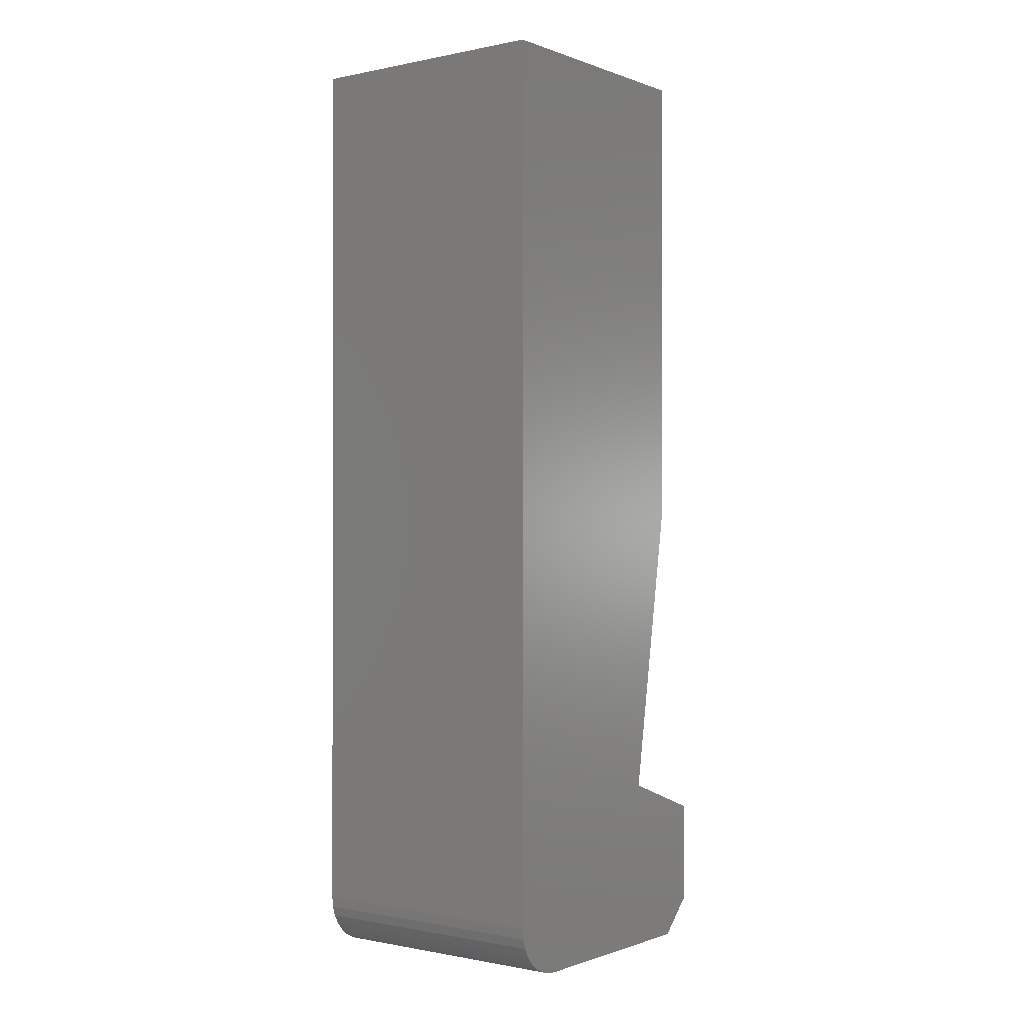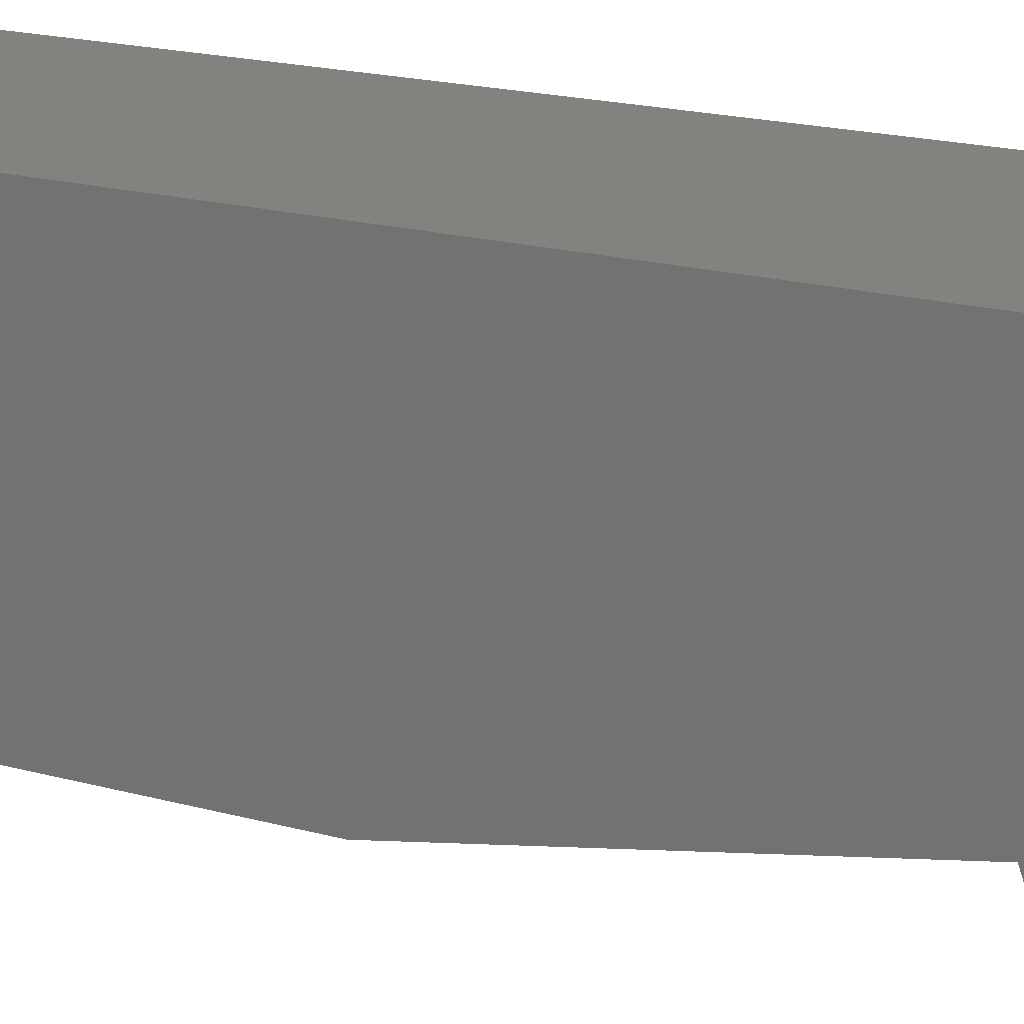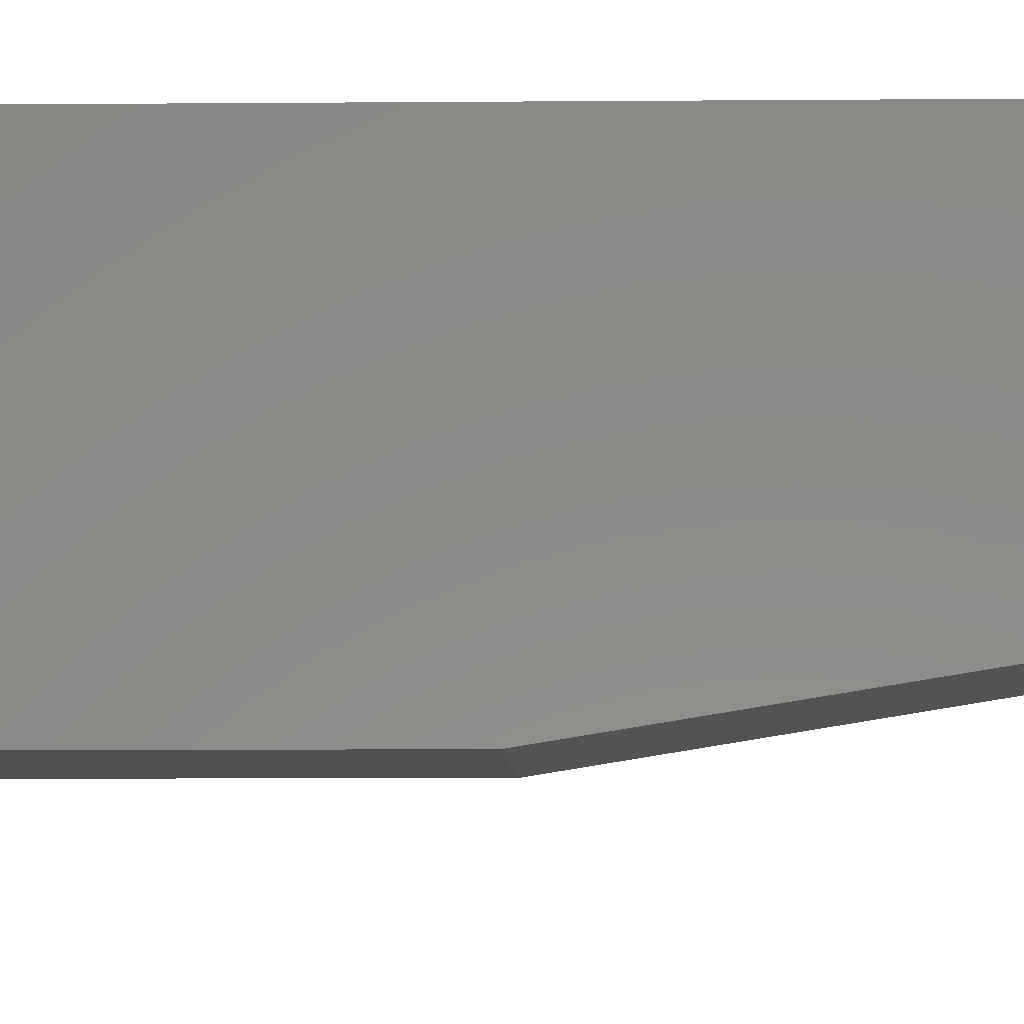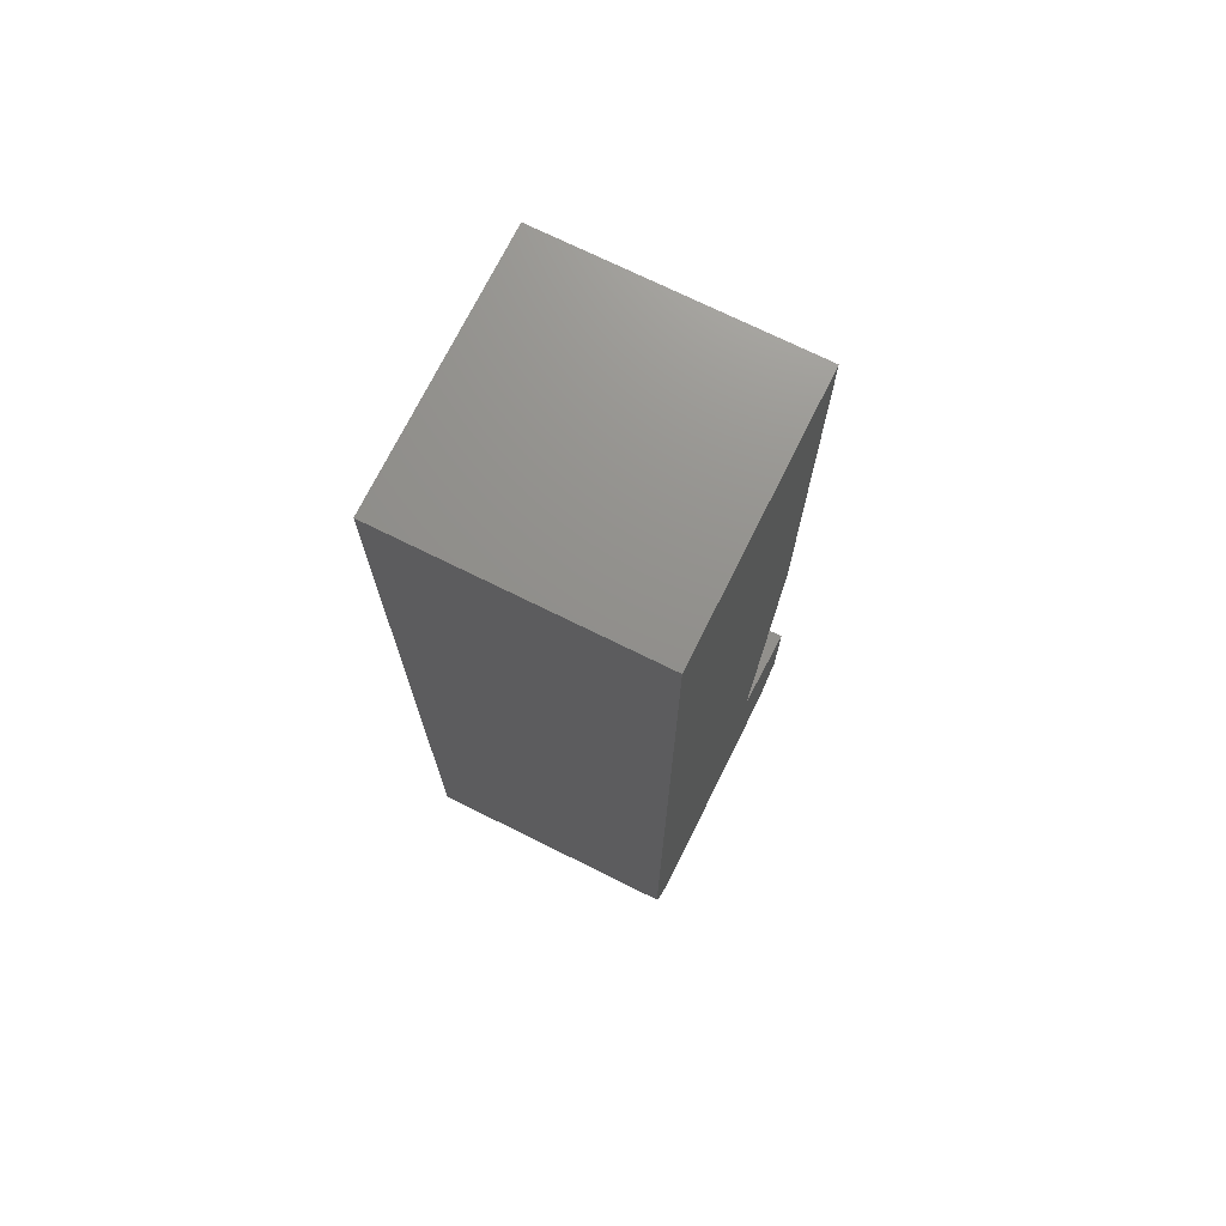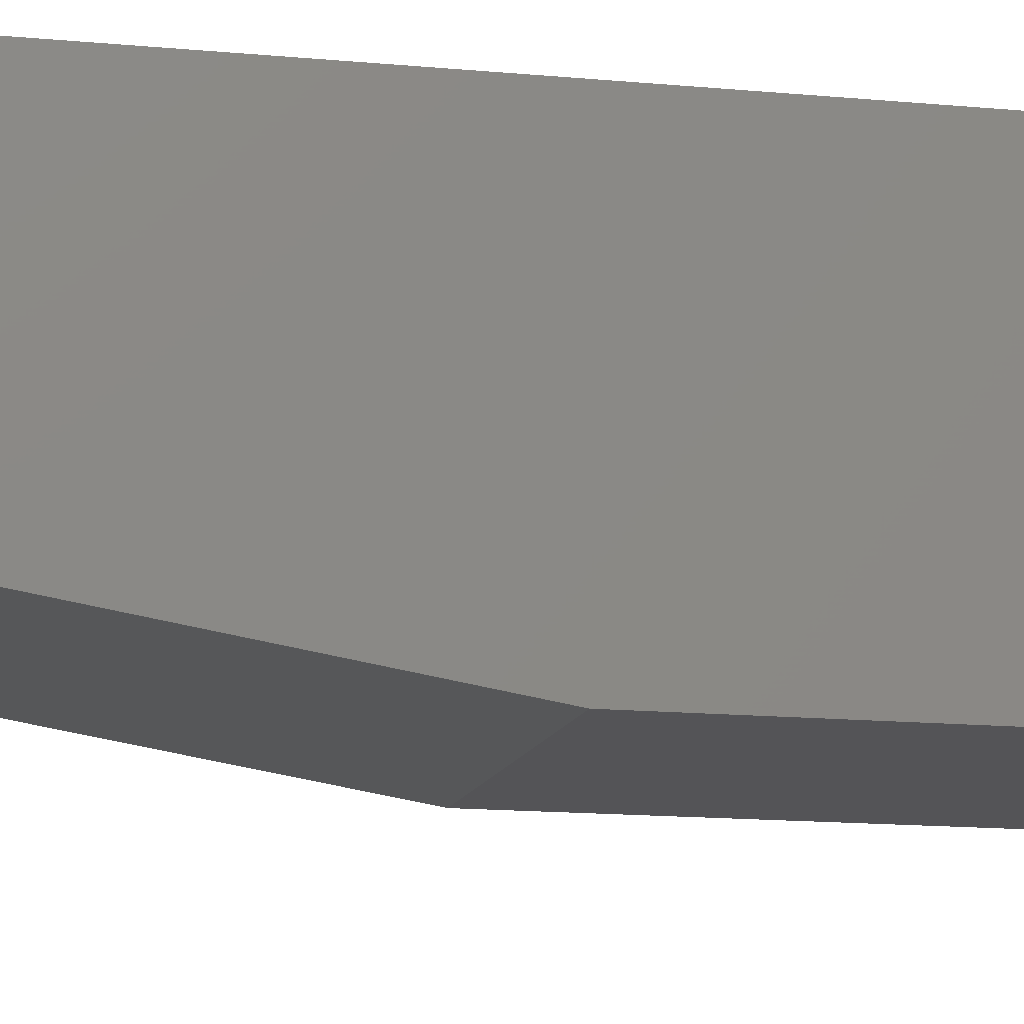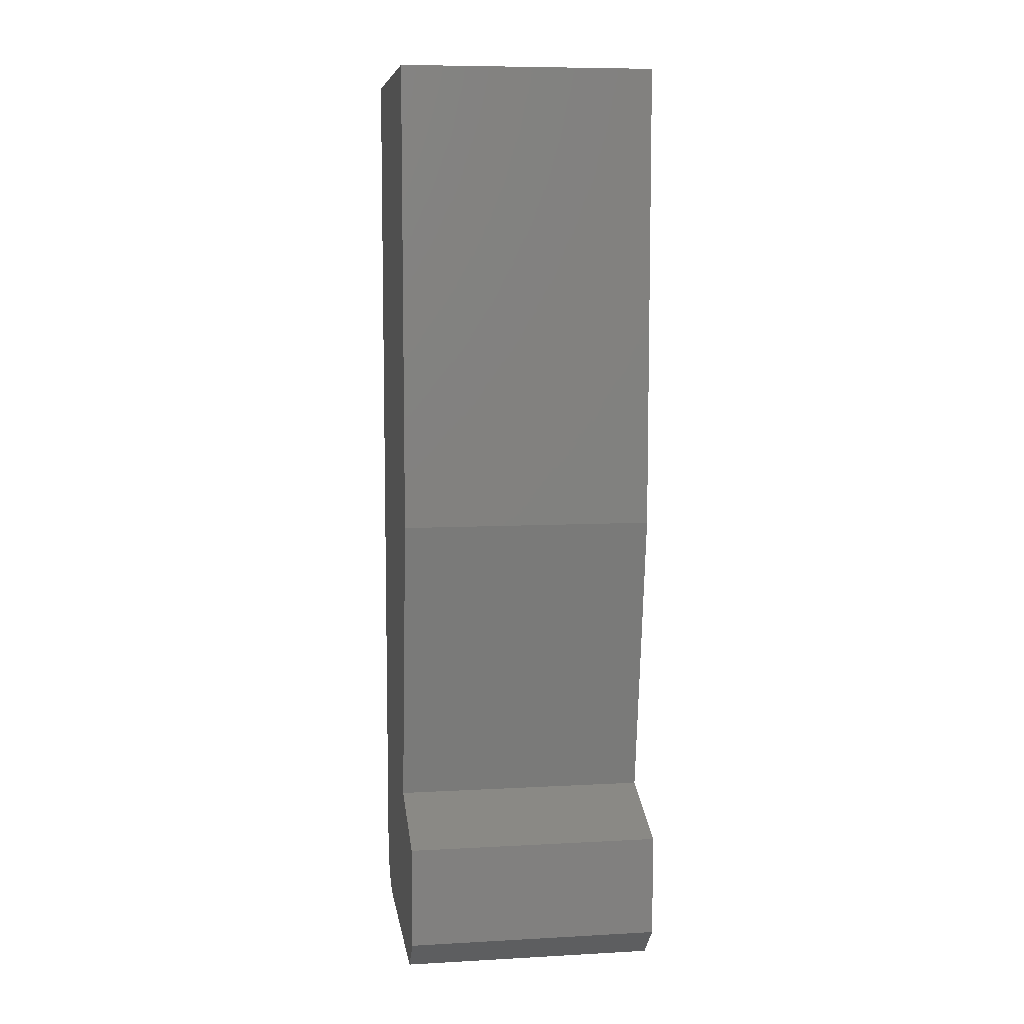
<metadata>
{"format":"stl","ext":"stl","renderer":"f3d","projection":"perspective","resolution":1024,"background":"white","views":[{"elev":-0.6,"azim":-142.8,"up":"+Z"},{"elev":16.4,"azim":121.1,"up":"+Y"},{"elev":-5.8,"azim":91.7,"up":"+Y"},{"elev":72.4,"azim":-153.6,"up":"+Z"},{"elev":-12.6,"azim":-103.3,"up":"+Y"},{"elev":8.1,"azim":-8.6,"up":"+Z"}]}
</metadata>
<code>
# stl→obj: 137 verts, 270 faces
v 0.169 0.007629 -0.6719
v 0.1734 0.005988 -0.8281
v 0.17 0.004357 -0.6719
v 0.1725 0.0086 -0.8281
v 0.1678 0.01015 -0.6719
v 0.1711 0.01105 -0.8281
v 0.1663 0.01247 -0.6719
v 0.1695 0.01329 -0.8281
v 0.1645 0.01456 -0.6719
v 0.1675 0.01528 -0.8281
v 0.1624 0.01637 -0.6719
v 0.1653 0.01697 -0.8281
v 0.16 0.01786 -0.6719
v 0.1629 0.01833 -0.8281
v 0.1575 0.019 -0.6719
v 0.1603 0.01934 -0.8281
v 0.1548 0.01978 -0.6719
v 0.1576 0.01997 -0.8281
v 0.1521 0.02017 -0.6719
v 0.1548 0.02022 -0.8281
v 0.1493 0.02018 -0.6719
v 0.1493 0.01954 -0.8281
v 0.1465 0.01979 -0.6719
v 0.1439 0.01902 -0.6719
v 0.1467 0.01864 -0.8281
v 0.1413 0.01789 -0.6719
v 0.1442 0.01737 -0.8281
v 0.139 0.0164 -0.6719
v 0.142 0.01576 -0.8281
v 0.1368 0.0146 -0.6719
v 0.1399 0.01385 -0.8281
v 0.135 0.01252 -0.6719
v 0.1382 0.01167 -0.8281
v 0.1334 0.0102 -0.6719
v 0.1368 0.009273 -0.8281
v 0.1323 0.007689 -0.6719
v 0.1357 0.006698 -0.8281
v 0.1314 0.005031 -0.6719
v 0.1347 -2.776e-17 -0.8281
v 0.1309 0.001811 -0.6719
v 0.1309 -5.551e-17 -0.6719
v 0.1349 0.003062 -0.8281
v 0.1521 0.02007 -0.8281
v 0.174 0.003503 -0.8281
v 0.1742 0.0009687 -0.8281
v 0.1704 0.0009687 -0.6719
v 0.1484 -0.01912 -0.6719
v 0.1509 -0.01893 -0.8281
v 0.1456 -0.01861 -0.6719
v 0.1488 -0.01843 -0.8281
v 0.1462 -0.01745 -0.8281
v 0.143 -0.01771 -0.6719
v 0.1438 -0.01611 -0.8281
v 0.1405 -0.01645 -0.6719
v 0.1416 -0.01444 -0.8281
v 0.1382 -0.01486 -0.6719
v 0.1396 -0.01248 -0.8281
v 0.1362 -0.01296 -0.6719
v 0.1379 -0.01026 -0.8281
v 0.1344 -0.01079 -0.6719
v 0.1366 -0.00782 -0.8281
v 0.133 -0.008403 -0.6719
v 0.1356 -0.00523 -0.8281
v 0.1319 -0.005847 -0.6719
v 0.135 -0.002527 -0.8281
v 0.1312 -0.003165 -0.6719
v 0.153 -0.0192 -0.8281
v 0.1511 -0.01925 -0.6719
v 0.1558 -0.01921 -0.8281
v 0.1544 -0.01889 -0.6719
v 0.1585 -0.01883 -0.8281
v 0.1571 -0.01817 -0.6719
v 0.1612 -0.01806 -0.8281
v 0.1596 -0.01709 -0.6719
v 0.1638 -0.01693 -0.8281
v 0.162 -0.01565 -0.6719
v 0.1661 -0.01545 -0.8281
v 0.1642 -0.01389 -0.6719
v 0.1682 -0.01365 -0.8281
v 0.1661 -0.01184 -0.6719
v 0.1701 -0.01157 -0.8281
v 0.1676 -0.009546 -0.6719
v 0.1716 -0.009252 -0.8281
v 0.1689 -0.007055 -0.6719
v 0.1728 -0.006739 -0.8281
v 0.1698 -0.004109 -0.6719
v 0.1737 -0.004083 -0.8281
v 0.1703 -0.0007371 -0.6719
v 0.1741 -0.001574 -0.8281
v 0.07812 0.07426 -0.6719
v 0.07812 -0.08706 -0.6719
v 0.2188 0.07426 -0.6719
v 0.2188 -0.08706 -0.6719
v -0.07812 0.1368 -0.8281
v -0.07812 -0.2433 -0.8281
v 0.375 -0.2433 -0.8281
v 0.375 0.1368 -0.8281
v -0.07812 0.2305 -0.7344
v 0.375 0.2305 -0.7344
v -0.07812 0.2287 -0.7527
v 0.375 0.2287 -0.7527
v -0.07812 0.2234 -0.7703
v 0.375 0.2234 -0.7703
v -0.07812 0.2147 -0.7865
v 0.375 0.2147 -0.7865
v -0.07812 0.2031 -0.8007
v 0.375 0.2031 -0.8007
v -0.07812 0.1888 -0.8123
v 0.375 0.1888 -0.8123
v -0.07812 0.1726 -0.821
v 0.375 0.1726 -0.821
v -0.07812 0.155 -0.8263
v 0.375 0.155 -0.8263
v -0.07812 -0.3047 -0.7667
v -0.07812 -0.3047 -0.5848
v -0.07812 -0.1403 -0.525
v -0.07812 -0.2257 0.001601
v -0.07812 0.2305 0.007895
v -0.07812 -0.2257 0.8281
v -0.07812 0.2305 0.8281
v 0.375 -0.3047 -0.7667
v 0.375 0.2305 0.007895
v 0.375 -0.2257 0.001601
v 0.375 -0.1403 -0.525
v 0.375 -0.3047 -0.5848
v 0.375 -0.2257 0.8281
v 0.375 0.2305 0.8281
v 0.2188 0.03459 -0.6276
v 0.07812 0.03459 -0.6276
v 0.2188 -0.06949 0.01419
v 0.2188 0.07426 0.007895
v 0.2188 -0.06949 0.6719
v 0.2188 0.07426 0.6719
v 0.07812 -0.06949 0.01419
v 0.07812 0.07426 0.6719
v 0.07812 -0.06949 0.6719
v 0.07812 0.07426 0.007895
f 1 2 3
f 1 4 2
f 4 1 5
f 5 6 4
f 6 5 7
f 7 8 6
f 8 7 9
f 9 10 8
f 10 9 11
f 11 12 10
f 12 11 13
f 13 14 12
f 14 13 15
f 15 16 14
f 16 15 17
f 17 18 16
f 18 17 19
f 19 20 18
f 20 19 21
f 22 23 24
f 24 25 22
f 25 24 26
f 26 27 25
f 27 26 28
f 28 29 27
f 29 28 30
f 30 31 29
f 31 30 32
f 32 33 31
f 33 32 34
f 34 35 33
f 35 34 36
f 36 37 35
f 37 36 38
f 39 40 41
f 42 37 38
f 42 38 40
f 42 40 39
f 43 20 21
f 43 21 23
f 43 23 22
f 2 44 3
f 3 44 45
f 3 45 46
f 47 48 49
f 48 50 49
f 49 50 51
f 49 51 52
f 52 51 53
f 52 53 54
f 54 53 55
f 54 55 56
f 56 55 57
f 56 57 58
f 58 57 59
f 58 59 60
f 60 59 61
f 60 61 62
f 62 61 63
f 62 63 64
f 64 63 65
f 64 65 66
f 66 65 39
f 66 39 41
f 48 47 67
f 67 47 68
f 67 68 69
f 69 68 70
f 69 70 71
f 71 70 72
f 71 72 73
f 73 72 74
f 73 74 75
f 75 74 76
f 75 76 77
f 77 76 78
f 77 78 79
f 79 78 80
f 79 80 81
f 81 80 82
f 81 82 83
f 83 82 84
f 83 84 85
f 85 84 86
f 85 86 87
f 87 86 88
f 87 88 89
f 89 88 46
f 89 46 45
f 90 91 66
f 90 66 41
f 90 41 40
f 90 40 38
f 90 38 36
f 90 36 34
f 90 34 32
f 90 32 30
f 90 30 28
f 90 28 26
f 90 26 24
f 90 24 23
f 90 23 21
f 90 21 19
f 90 19 92
f 91 93 68
f 91 68 47
f 91 47 49
f 91 49 52
f 91 52 54
f 91 54 56
f 91 56 58
f 91 58 60
f 91 60 62
f 91 62 64
f 91 64 66
f 92 19 17
f 92 17 15
f 92 15 13
f 92 13 11
f 92 11 9
f 92 9 7
f 92 7 5
f 92 5 1
f 92 1 3
f 92 3 46
f 92 46 88
f 92 88 86
f 92 86 93
f 93 86 84
f 93 84 82
f 93 82 80
f 93 80 78
f 93 78 76
f 93 76 74
f 93 74 72
f 93 72 70
f 93 70 68
f 94 43 22
f 94 22 25
f 94 25 27
f 94 27 29
f 94 29 31
f 94 31 33
f 94 33 35
f 94 35 37
f 94 37 42
f 94 42 39
f 94 39 95
f 96 95 51
f 96 51 50
f 96 50 48
f 96 48 67
f 96 67 69
f 96 69 71
f 96 71 73
f 96 73 75
f 96 75 77
f 96 77 79
f 96 79 81
f 96 81 83
f 96 83 85
f 96 85 87
f 96 87 89
f 96 89 45
f 96 45 97
f 95 39 65
f 95 65 63
f 95 63 61
f 95 61 59
f 95 59 57
f 95 57 55
f 95 55 53
f 95 53 51
f 97 45 44
f 97 44 2
f 97 2 4
f 97 4 6
f 97 6 8
f 97 8 10
f 97 10 12
f 97 12 14
f 97 14 16
f 97 16 18
f 97 18 20
f 97 20 43
f 97 43 94
f 98 99 100
f 100 99 101
f 100 101 102
f 102 101 103
f 102 103 104
f 104 103 105
f 104 105 106
f 106 105 107
f 106 107 108
f 108 107 109
f 108 109 110
f 110 109 111
f 110 111 112
f 112 111 113
f 112 113 94
f 94 113 97
f 112 94 95
f 98 100 114
f 98 114 115
f 98 115 116
f 98 116 117
f 98 117 118
f 114 100 102
f 114 102 104
f 114 104 106
f 114 106 108
f 114 108 110
f 114 110 112
f 114 112 95
f 117 119 118
f 118 119 120
f 114 95 121
f 121 95 96
f 97 113 96
f 99 122 123
f 99 123 124
f 99 124 125
f 99 125 121
f 99 121 101
f 121 96 113
f 121 113 111
f 121 111 109
f 121 109 107
f 121 107 105
f 121 105 103
f 121 103 101
f 123 122 126
f 126 122 127
f 99 98 122
f 122 98 118
f 122 118 127
f 127 118 120
f 127 120 126
f 126 120 119
f 126 119 123
f 123 119 117
f 123 117 124
f 124 117 116
f 116 115 124
f 124 115 125
f 115 114 125
f 125 114 121
f 128 93 129
f 129 93 91
f 93 128 92
f 92 128 130
f 92 130 131
f 131 130 132
f 131 132 133
f 130 128 134
f 134 128 129
f 135 136 137
f 137 136 134
f 137 134 90
f 90 134 129
f 90 129 91
f 92 131 90
f 90 131 137
f 131 133 137
f 137 133 135
f 133 132 135
f 135 132 136
f 132 130 136
f 136 130 134

</code>
